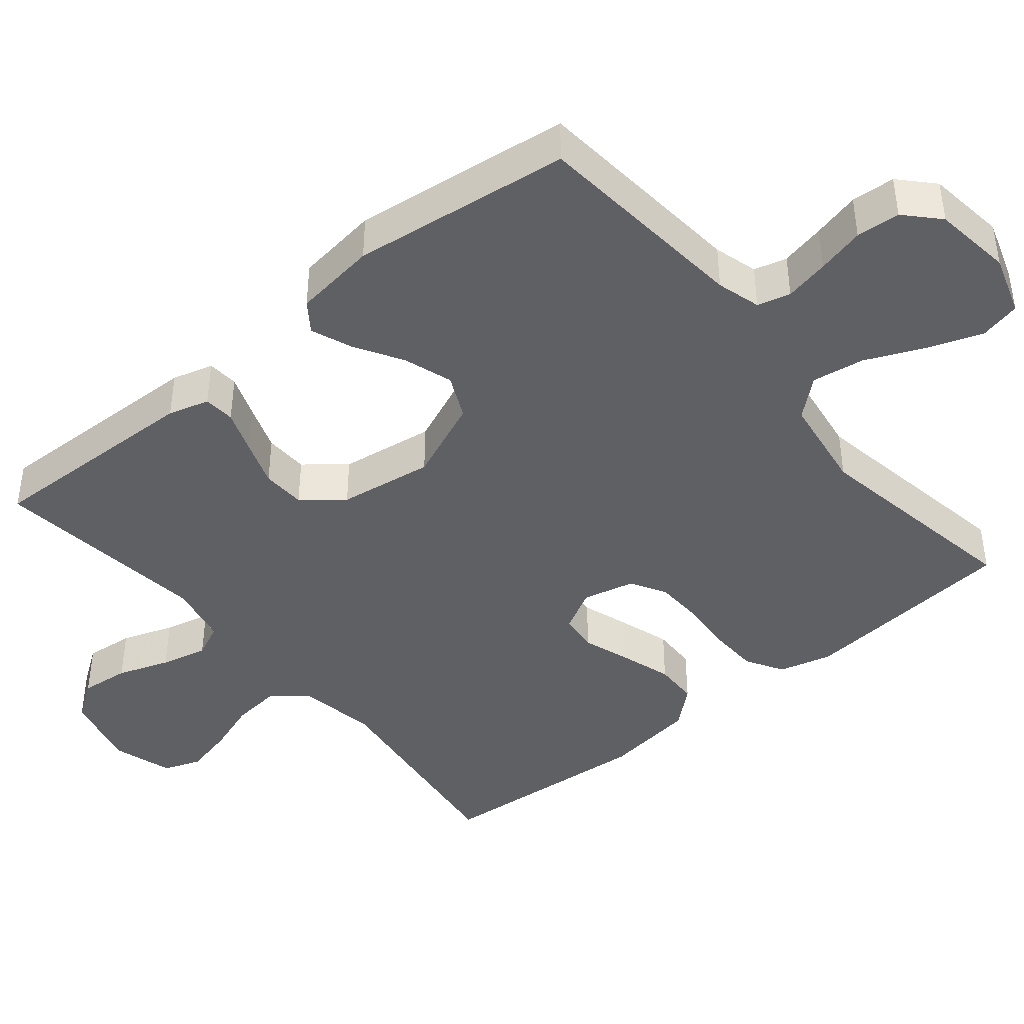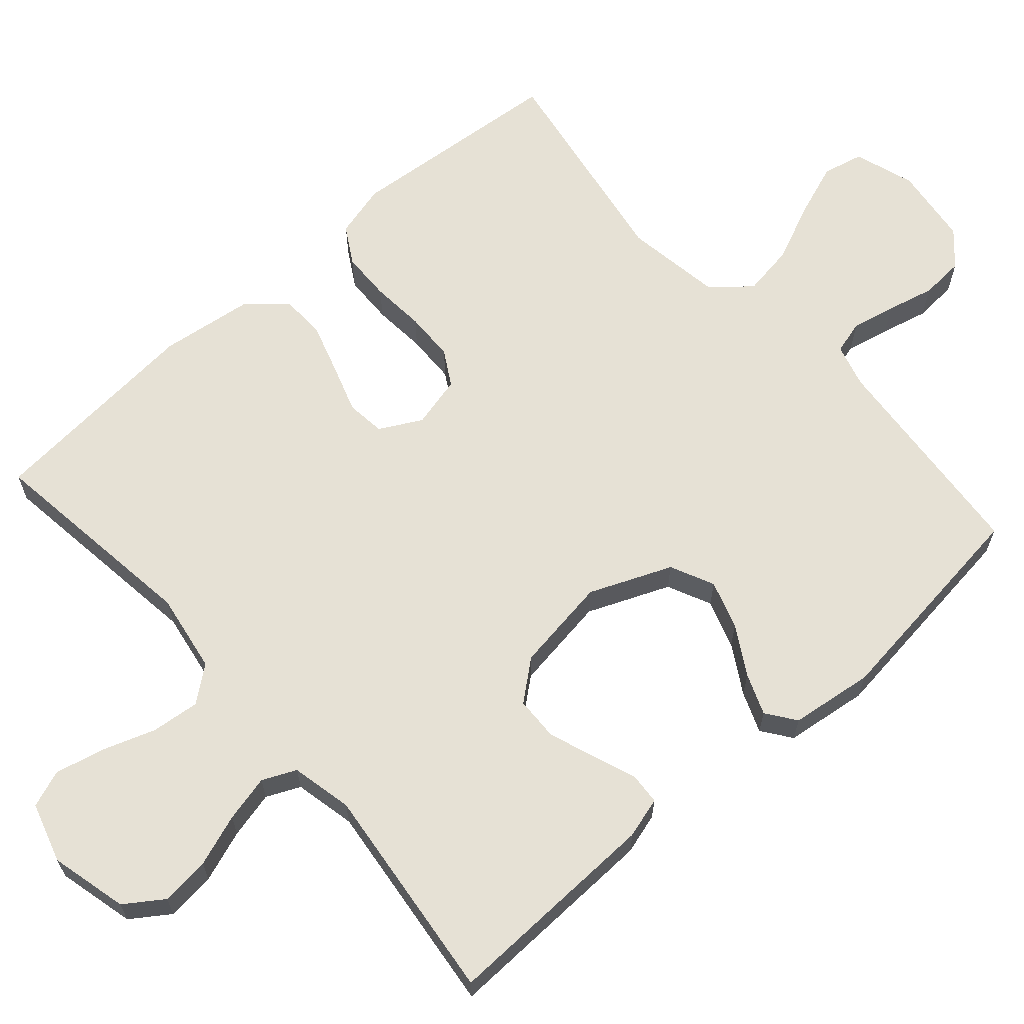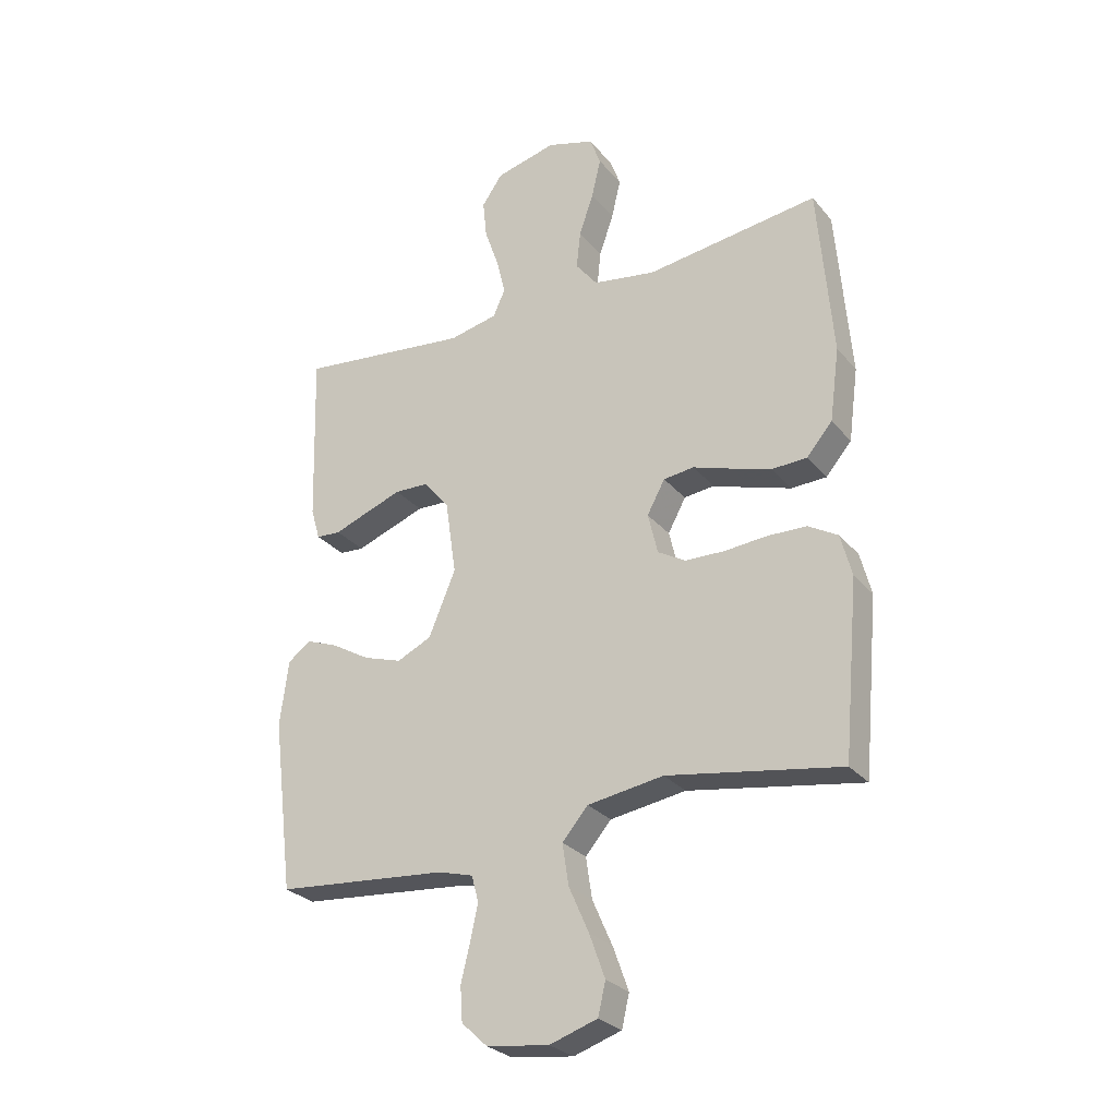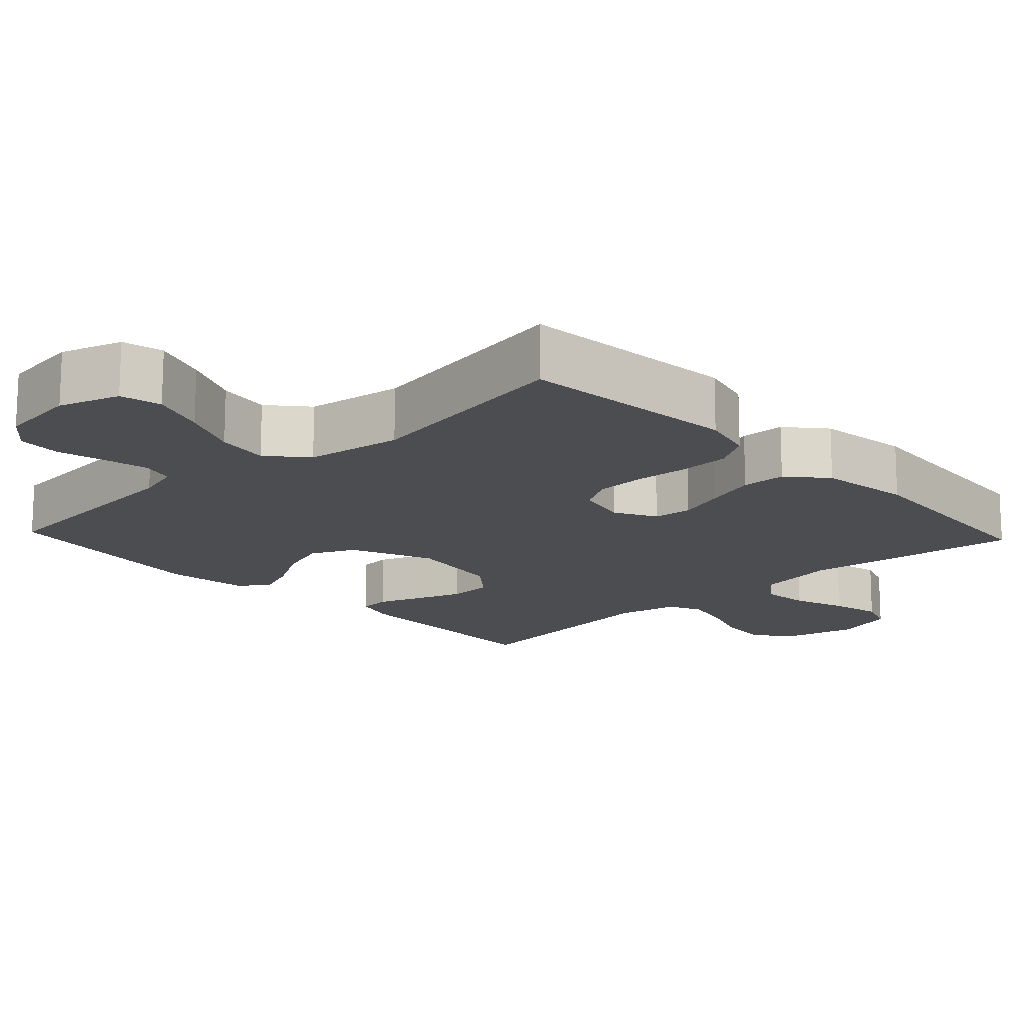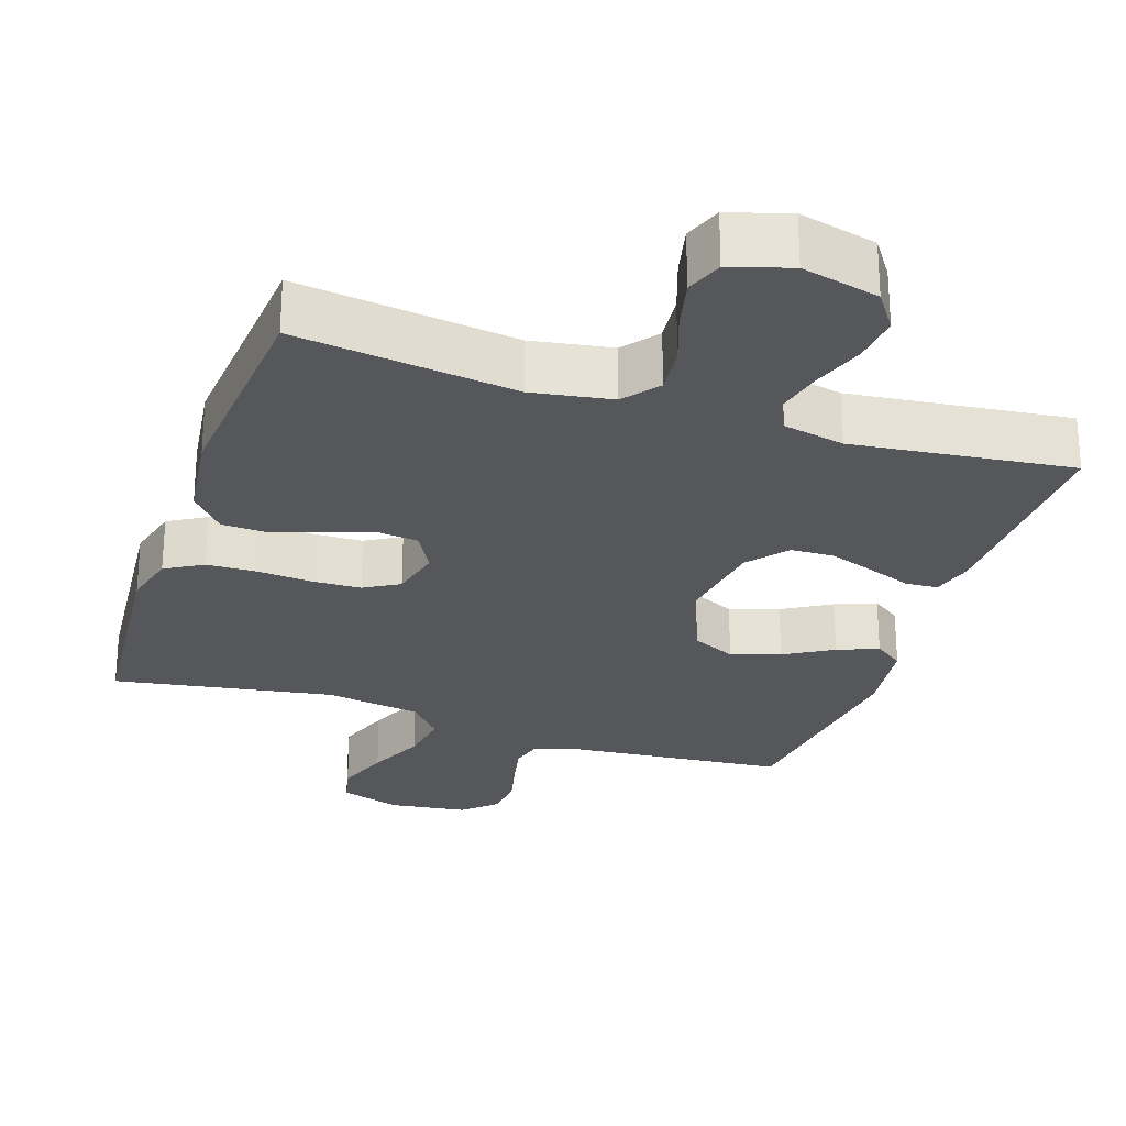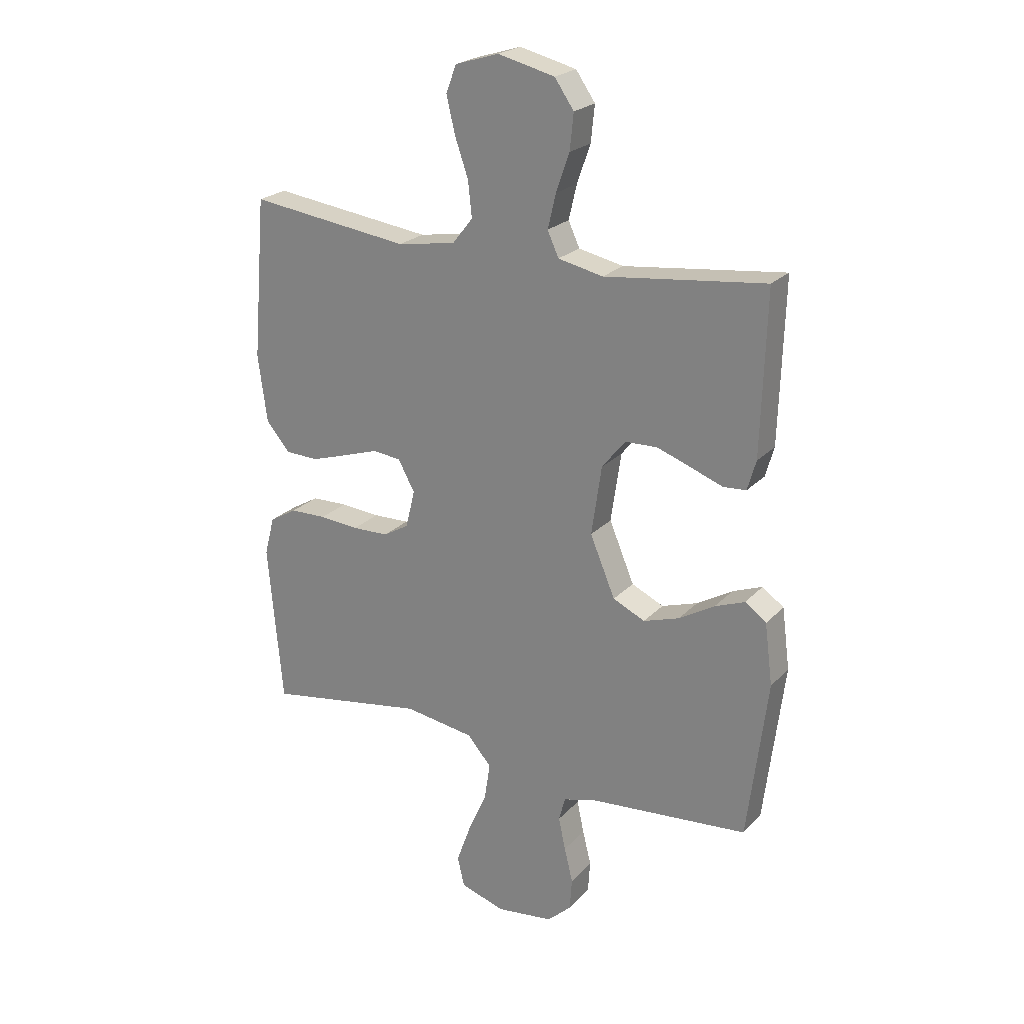
<metadata>
{"format":"obj","ext":"obj","renderer":"f3d","projection":"perspective","resolution":1024,"background":"white","views":[{"elev":-42.5,"azim":129.6,"up":"+Y"},{"elev":64.6,"azim":48.5,"up":"+Y"},{"elev":-27.8,"azim":-148.9,"up":"+Z"},{"elev":-15.9,"azim":-136.8,"up":"+Y"},{"elev":-26.6,"azim":-18.5,"up":"+Y"},{"elev":23.1,"azim":31.1,"up":"+Z"}]}
</metadata>
<code>
v -0.5 0.07 -0.5
v -0.527 0.07 -0.2
v -0.508 0.07 -0.127
v -0.457 0.07 -0.097
v -0.389 0.07 -0.095
v -0.315 0.07 -0.101
v -0.247 0.07 -0.099
v -0.199 0.07 -0.071
v -0.182 0.07 0
v -0.213 0.07 0.057
v -0.266 0.07 0.063
v -0.332 0.07 0.041
v -0.402 0.07 0.019
v -0.463 0.07 0.021
v -0.508 0.07 0.073
v -0.525 0.07 0.2
v -0.5 0.07 0.5
v -0.2 0.07 0.461
v -0.091 0.07 0.479
v -0.053 0.07 0.527
v -0.06 0.07 0.593
v -0.085 0.07 0.665
v -0.101 0.07 0.733
v -0.082 0.07 0.784
v 0 0.07 0.809
v 0.106 0.07 0.783
v 0.142 0.07 0.731
v 0.135 0.07 0.664
v 0.11 0.07 0.593
v 0.095 0.07 0.529
v 0.116 0.07 0.483
v 0.2 0.07 0.465
v 0.5 0.07 0.5
v 0.491 0.07 0.2
v 0.475 0.07 0.144
v 0.432 0.07 0.141
v 0.373 0.07 0.163
v 0.309 0.07 0.186
v 0.249 0.07 0.184
v 0.205 0.07 0.13
v 0.186 0.07 0
v 0.233 0.07 -0.112
v 0.293 0.07 -0.14
v 0.36 0.07 -0.118
v 0.426 0.07 -0.079
v 0.482 0.07 -0.057
v 0.522 0.07 -0.086
v 0.537 0.07 -0.2
v 0.5 0.07 -0.5
v 0.2 0.07 -0.527
v 0.14 0.07 -0.544
v 0.128 0.07 -0.589
v 0.141 0.07 -0.65
v 0.157 0.07 -0.715
v 0.153 0.07 -0.775
v 0.108 0.07 -0.817
v 0 0.07 -0.831
v -0.083 0.07 -0.804
v -0.096 0.07 -0.748
v -0.069 0.07 -0.673
v -0.034 0.07 -0.594
v -0.023 0.07 -0.522
v -0.068 0.07 -0.47
v -0.2 0.07 -0.45
v -0.5 0 -0.5
v -0.527 0 -0.2
v -0.508 0 -0.127
v -0.457 0 -0.097
v -0.389 0 -0.095
v -0.315 0 -0.101
v -0.247 0 -0.099
v -0.199 0 -0.071
v -0.182 0 0
v -0.213 0 0.057
v -0.266 0 0.063
v -0.332 0 0.041
v -0.402 0 0.019
v -0.463 0 0.021
v -0.508 0 0.073
v -0.525 0 0.2
v -0.5 0 0.5
v -0.2 0 0.461
v -0.091 0 0.479
v -0.053 0 0.527
v -0.06 0 0.593
v -0.085 0 0.665
v -0.101 0 0.733
v -0.082 0 0.784
v 0 0 0.809
v 0.106 0 0.783
v 0.142 0 0.731
v 0.135 0 0.664
v 0.11 0 0.593
v 0.095 0 0.529
v 0.116 0 0.483
v 0.2 0 0.465
v 0.5 0 0.5
v 0.491 0 0.2
v 0.475 0 0.144
v 0.432 0 0.141
v 0.373 0 0.163
v 0.309 0 0.186
v 0.249 0 0.184
v 0.205 0 0.13
v 0.186 0 0
v 0.233 0 -0.112
v 0.293 0 -0.14
v 0.36 0 -0.118
v 0.426 0 -0.079
v 0.482 0 -0.057
v 0.522 0 -0.086
v 0.537 0 -0.2
v 0.5 0 -0.5
v 0.2 0 -0.527
v 0.14 0 -0.544
v 0.128 0 -0.589
v 0.141 0 -0.65
v 0.157 0 -0.715
v 0.153 0 -0.775
v 0.108 0 -0.817
v 0 0 -0.831
v -0.083 0 -0.804
v -0.096 0 -0.748
v -0.069 0 -0.673
v -0.034 0 -0.594
v -0.023 0 -0.522
v -0.068 0 -0.47
v -0.2 0 -0.45
f 58 59 60 61
f 56 57 58 61
f 56 61 62
f 53 54 55 56
f 52 53 56 62
f 51 52 62 63
f 47 48 49 50
f 47 50 51 63
f 44 45 46 47
f 43 44 47 63
f 34 35 36 37
f 32 33 34 37
f 31 32 37 38
f 26 27 28 29
f 26 29 30
f 25 26 30
f 24 25 30
f 21 22 23 24
f 21 24 30 31
f 15 16 17 18
f 15 18 19
f 14 15 19
f 11 12 13 14
f 11 14 19
f 10 11 19 20
f 3 4 5 6
f 3 6 7
f 64 1 2 3
f 64 3 7
f 42 43 63 64
f 41 42 64 7
f 40 41 7 8
f 39 40 8 9
f 21 31 38 39
f 20 21 39
f 9 10 20 39
f 125 124 123 122
f 125 122 121 120
f 126 125 120
f 120 119 118 117
f 126 120 117 116
f 127 126 116 115
f 114 113 112 111
f 127 115 114 111
f 111 110 109 108
f 127 111 108 107
f 101 100 99 98
f 101 98 97 96
f 102 101 96 95
f 93 92 91 90
f 94 93 90
f 94 90 89
f 94 89 88
f 88 87 86 85
f 95 94 88 85
f 82 81 80 79
f 83 82 79
f 83 79 78
f 78 77 76 75
f 83 78 75
f 84 83 75 74
f 70 69 68 67
f 71 70 67
f 67 66 65 128
f 71 67 128
f 128 127 107 106
f 71 128 106 105
f 72 71 105 104
f 73 72 104 103
f 103 102 95 85
f 103 85 84
f 103 84 74 73
f 1 65 66 2
f 2 66 67 3
f 3 67 68 4
f 4 68 69 5
f 5 69 70 6
f 6 70 71 7
f 7 71 72 8
f 8 72 73 9
f 9 73 74 10
f 10 74 75 11
f 11 75 76 12
f 12 76 77 13
f 13 77 78 14
f 14 78 79 15
f 15 79 80 16
f 16 80 81 17
f 17 81 82 18
f 18 82 83 19
f 19 83 84 20
f 20 84 85 21
f 21 85 86 22
f 22 86 87 23
f 23 87 88 24
f 24 88 89 25
f 25 89 90 26
f 26 90 91 27
f 27 91 92 28
f 28 92 93 29
f 29 93 94 30
f 30 94 95 31
f 31 95 96 32
f 32 96 97 33
f 33 97 98 34
f 34 98 99 35
f 35 99 100 36
f 36 100 101 37
f 37 101 102 38
f 38 102 103 39
f 39 103 104 40
f 40 104 105 41
f 41 105 106 42
f 42 106 107 43
f 43 107 108 44
f 44 108 109 45
f 45 109 110 46
f 46 110 111 47
f 47 111 112 48
f 48 112 113 49
f 49 113 114 50
f 50 114 115 51
f 51 115 116 52
f 52 116 117 53
f 53 117 118 54
f 54 118 119 55
f 55 119 120 56
f 56 120 121 57
f 57 121 122 58
f 58 122 123 59
f 59 123 124 60
f 60 124 125 61
f 61 125 126 62
f 62 126 127 63
f 63 127 128 64
f 64 128 65 1

</code>
